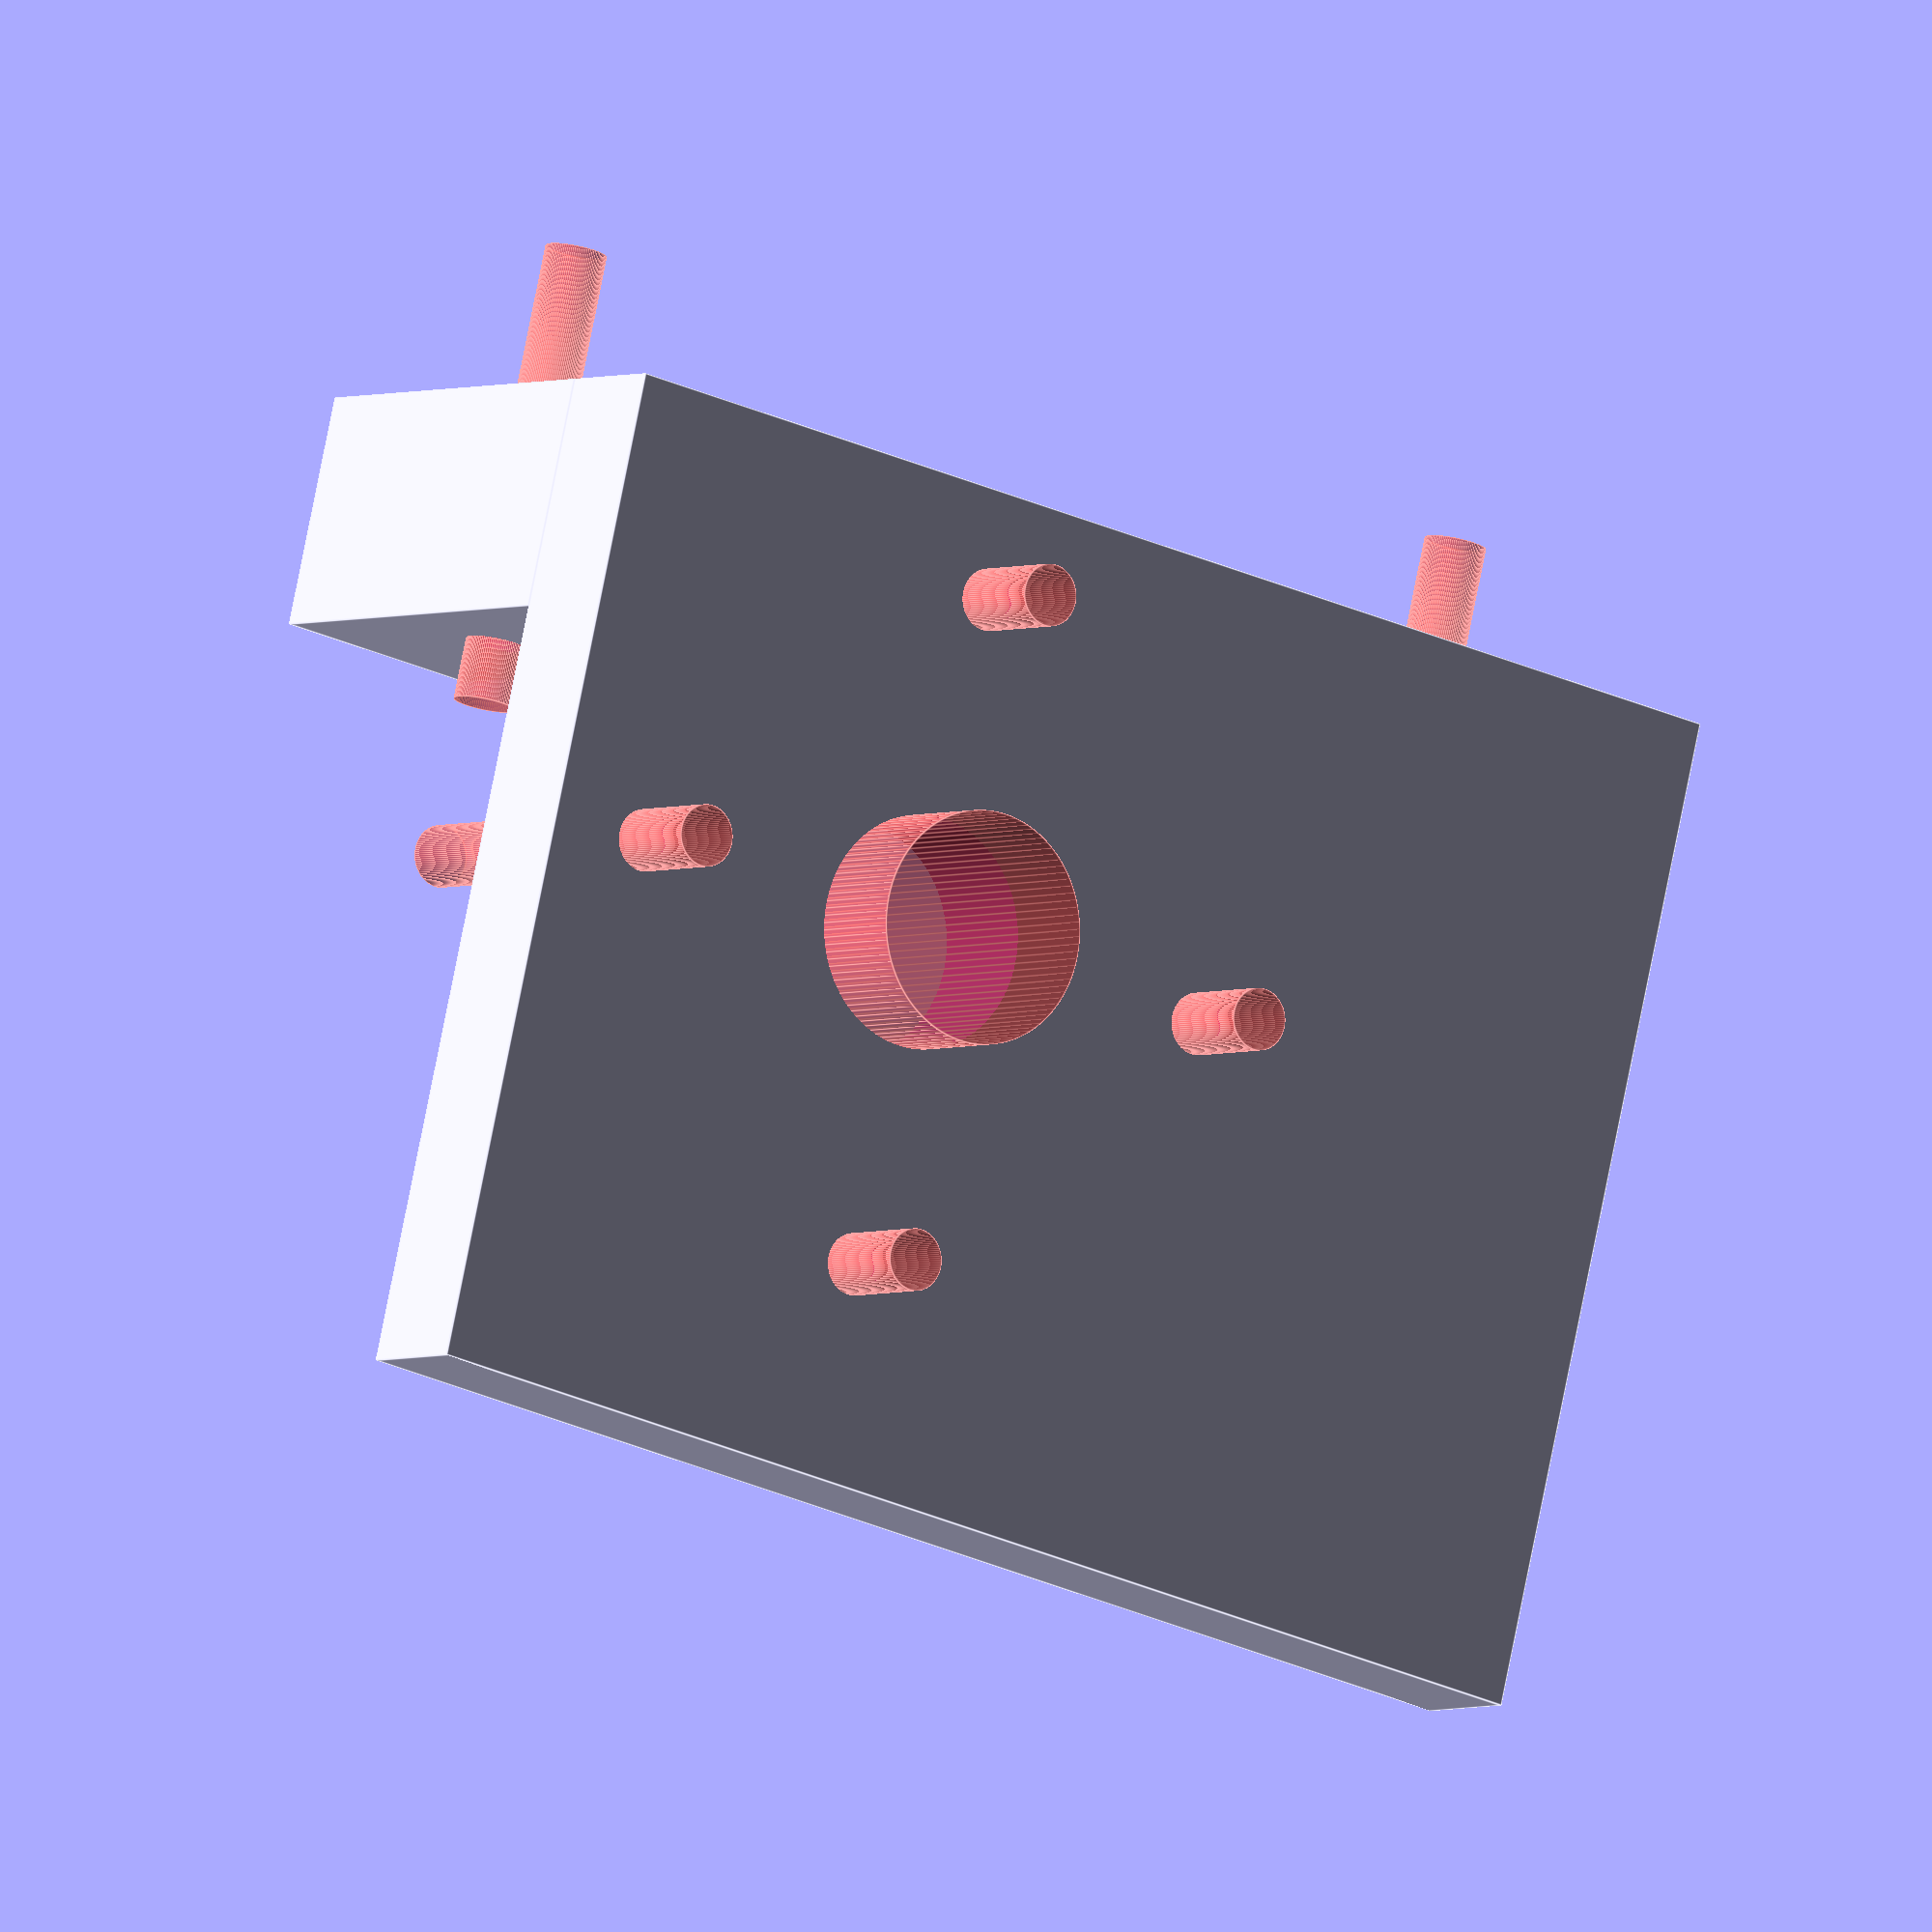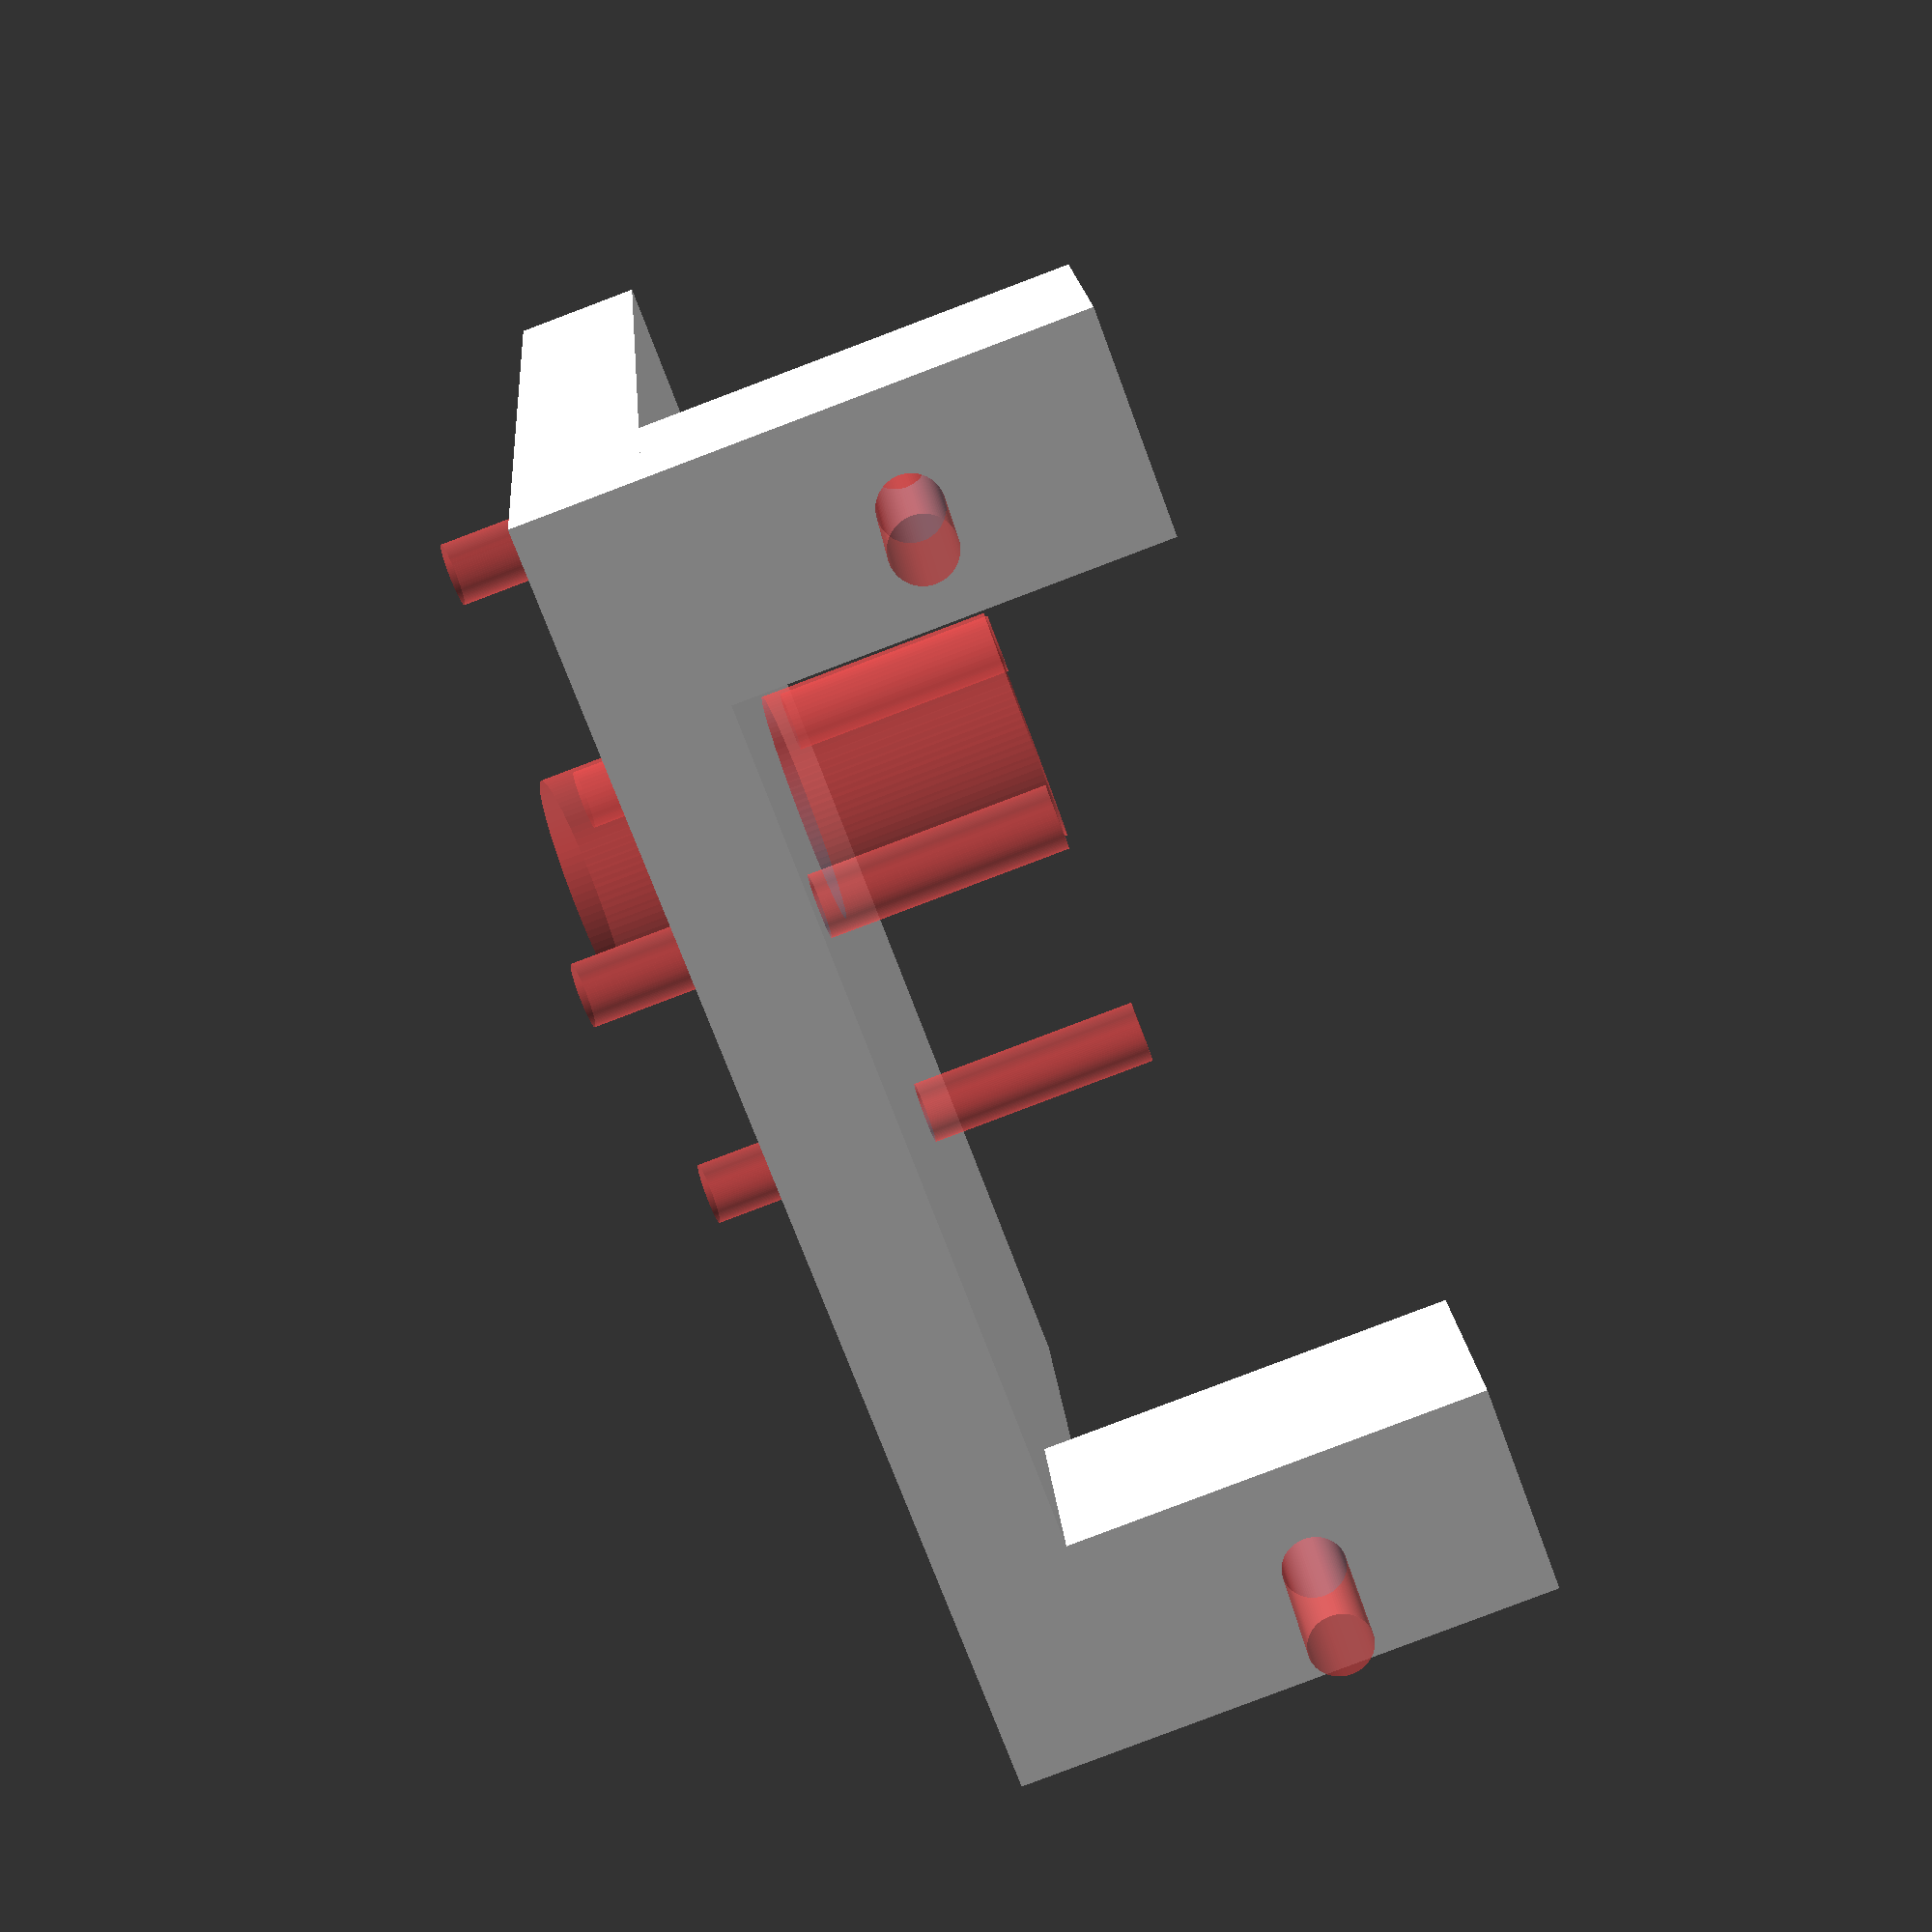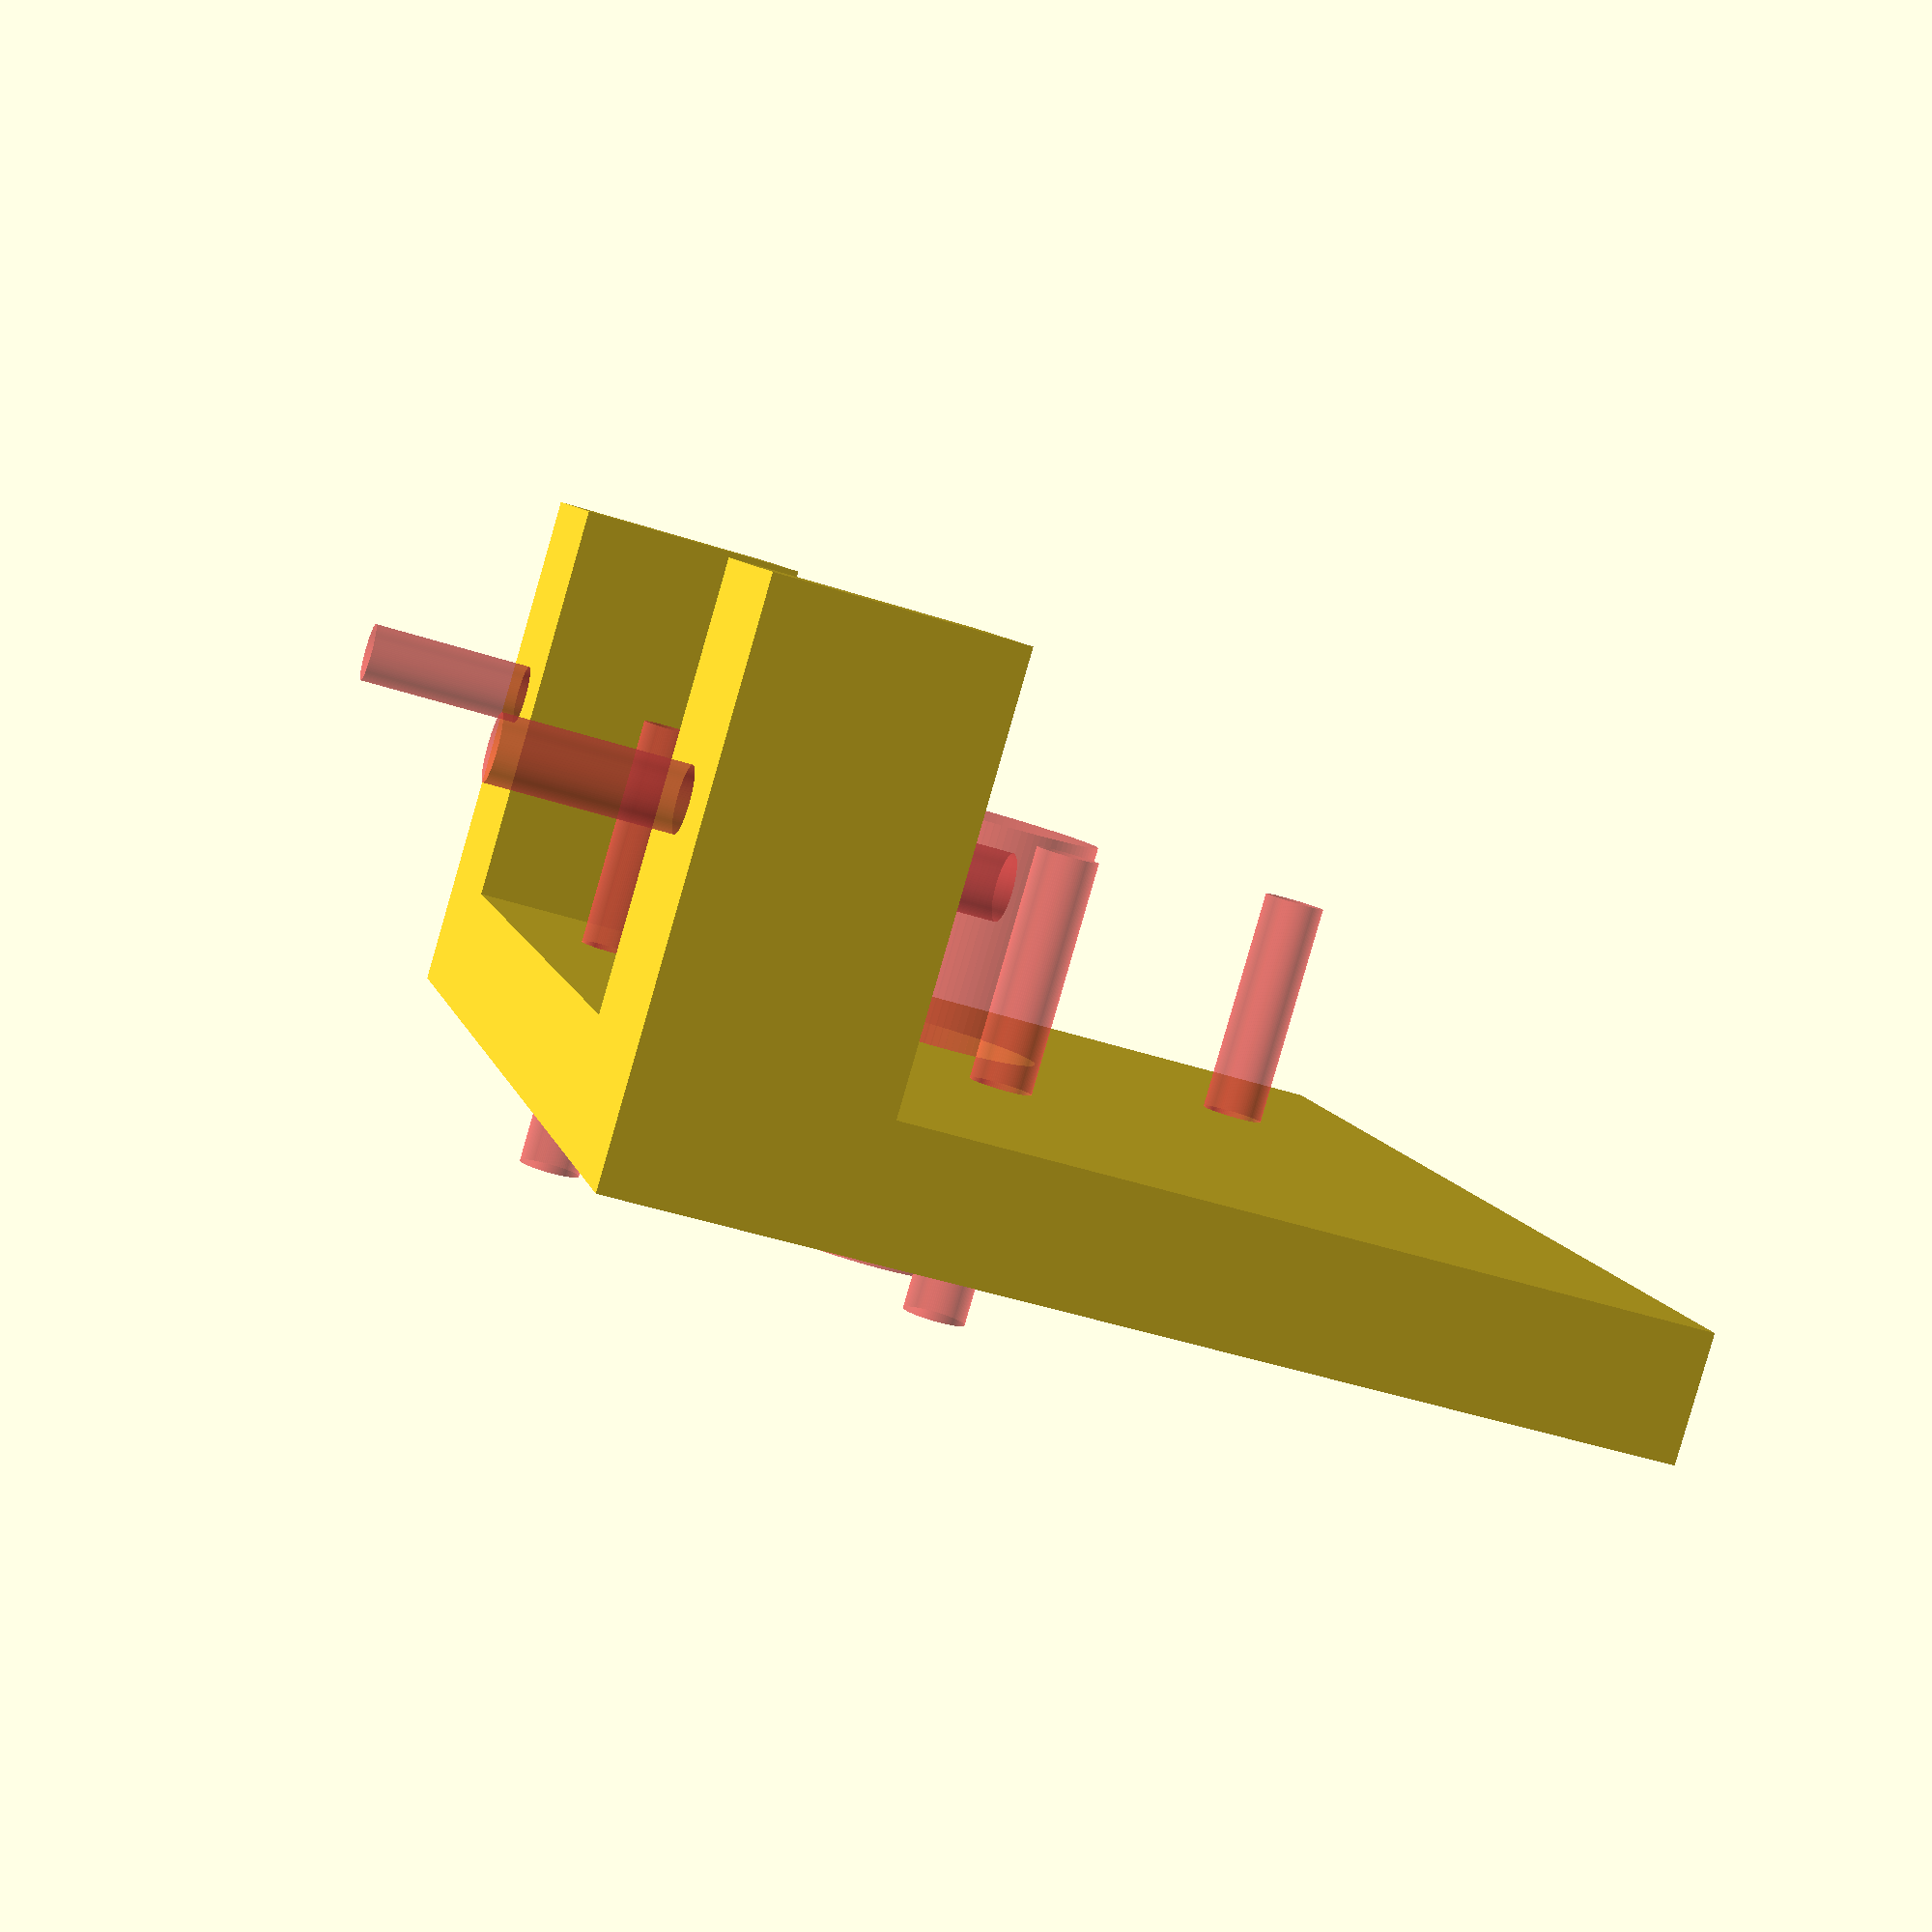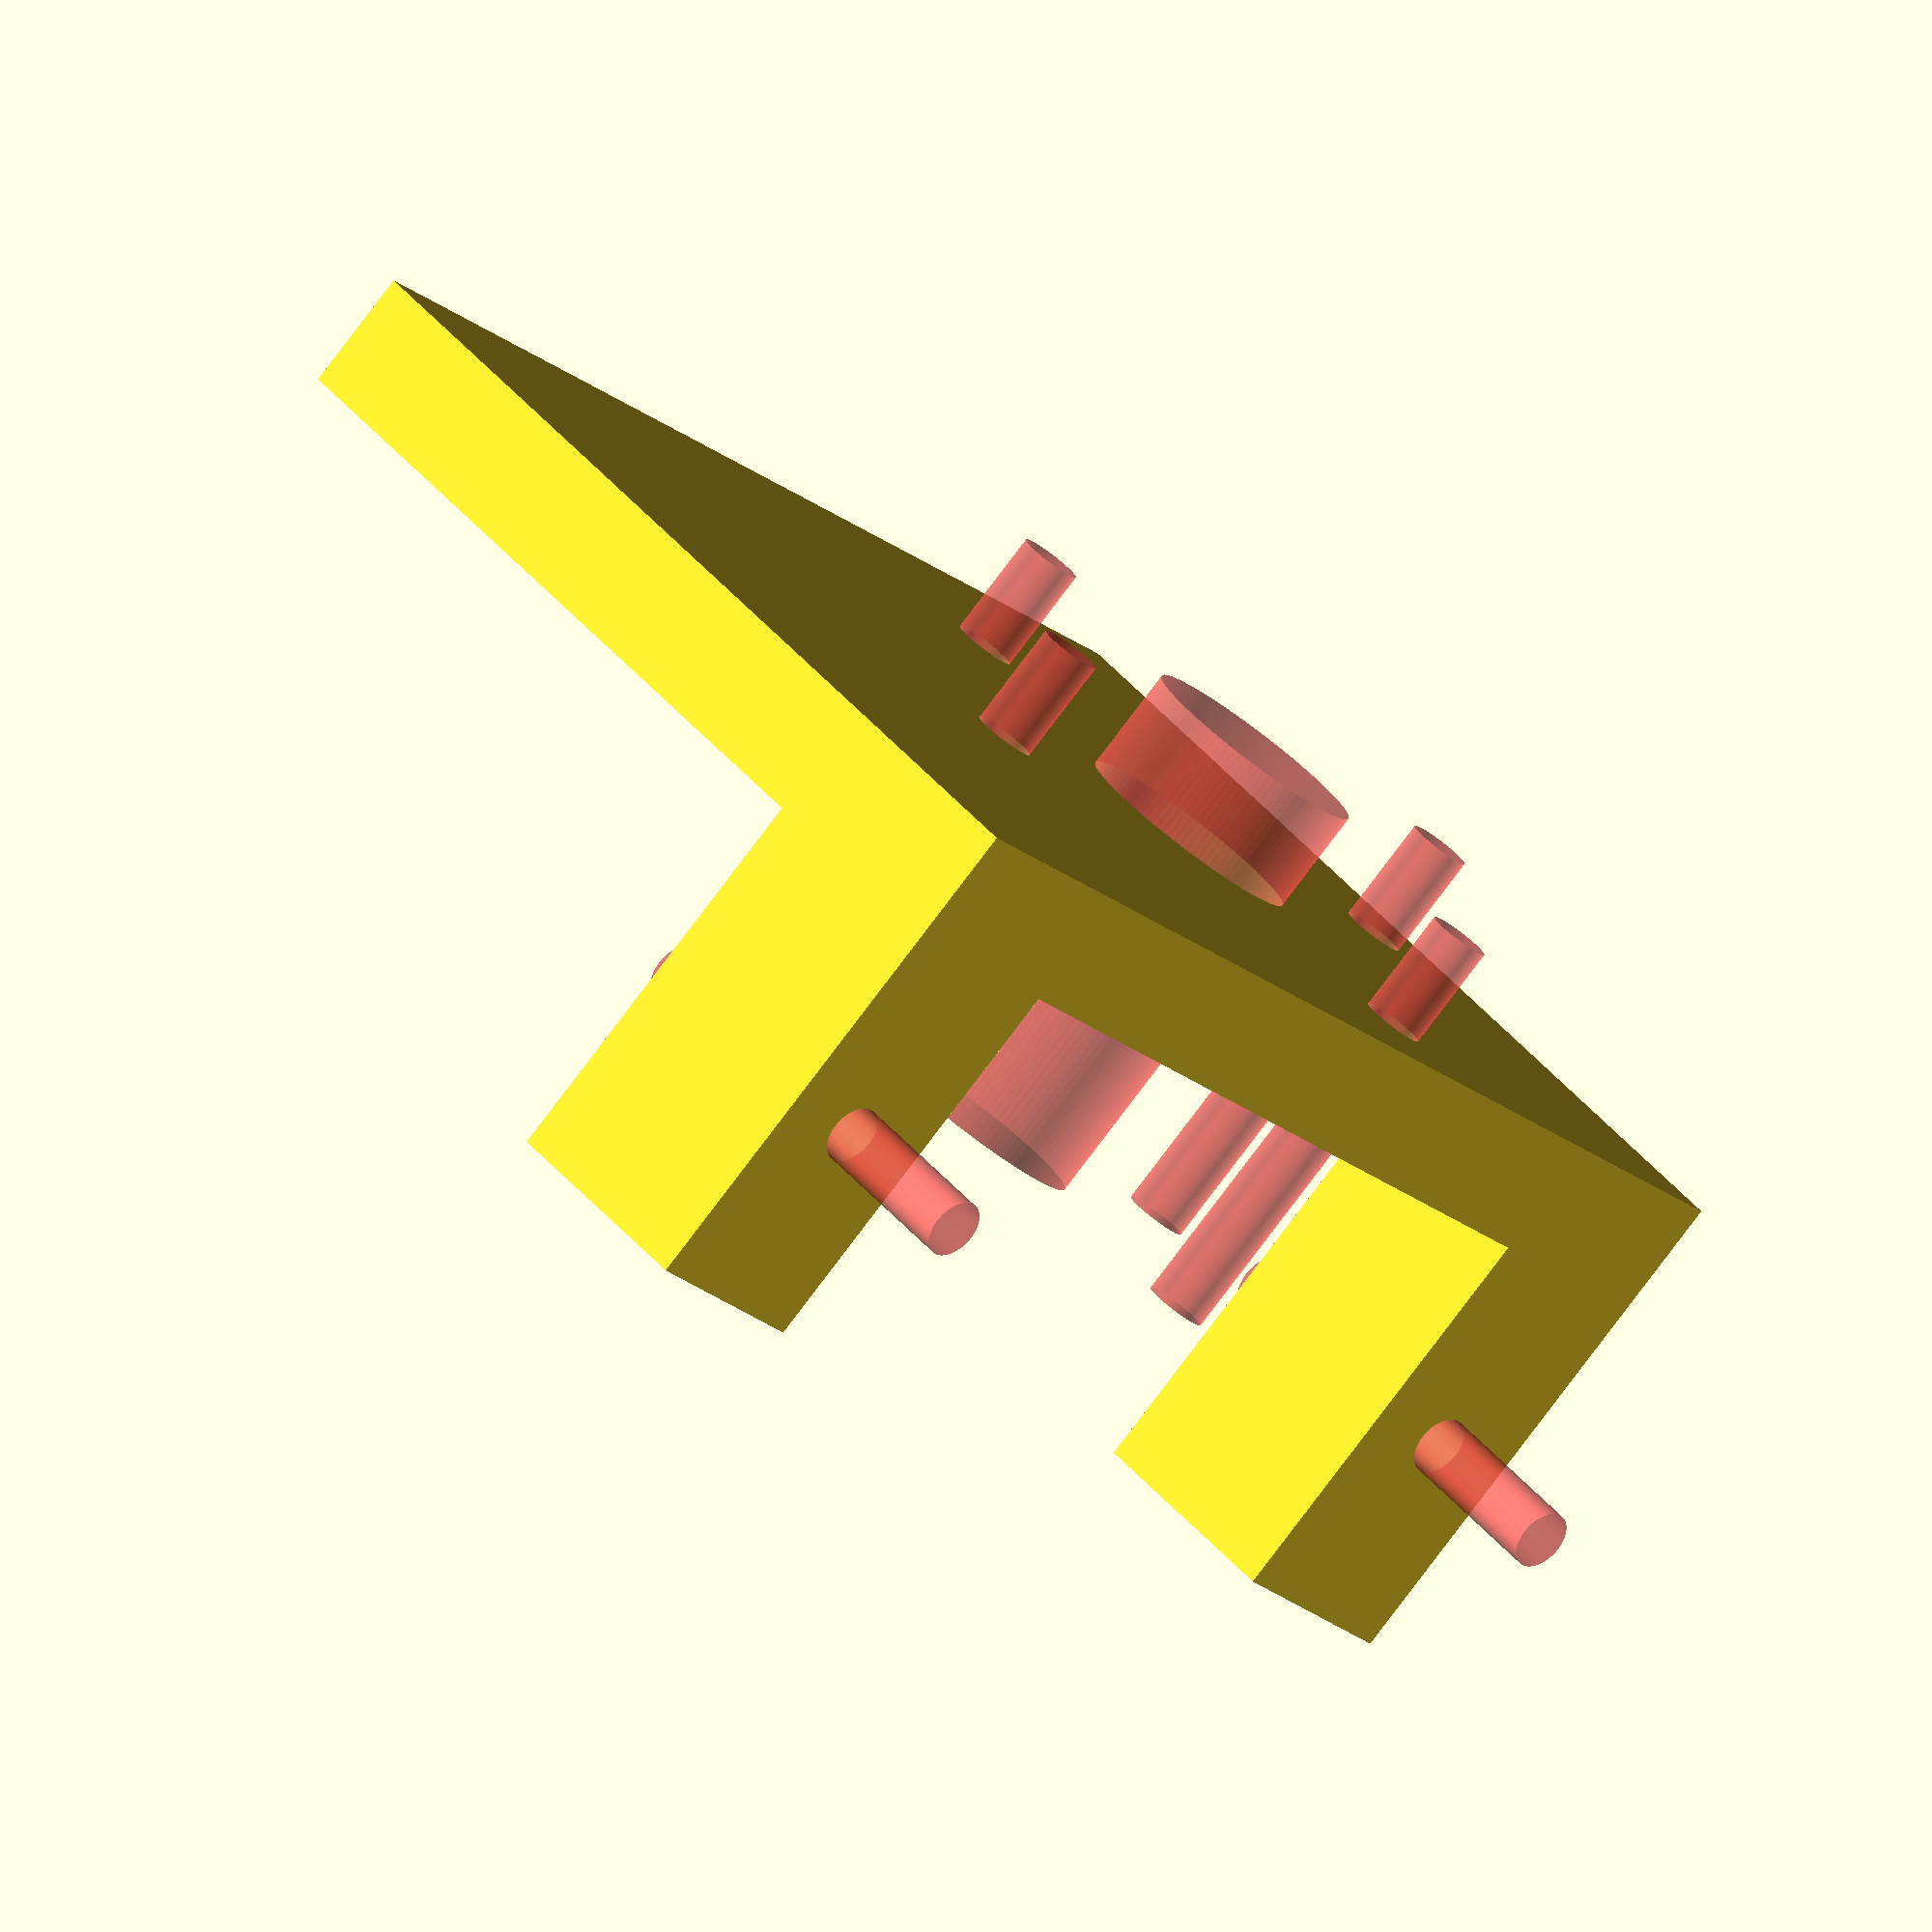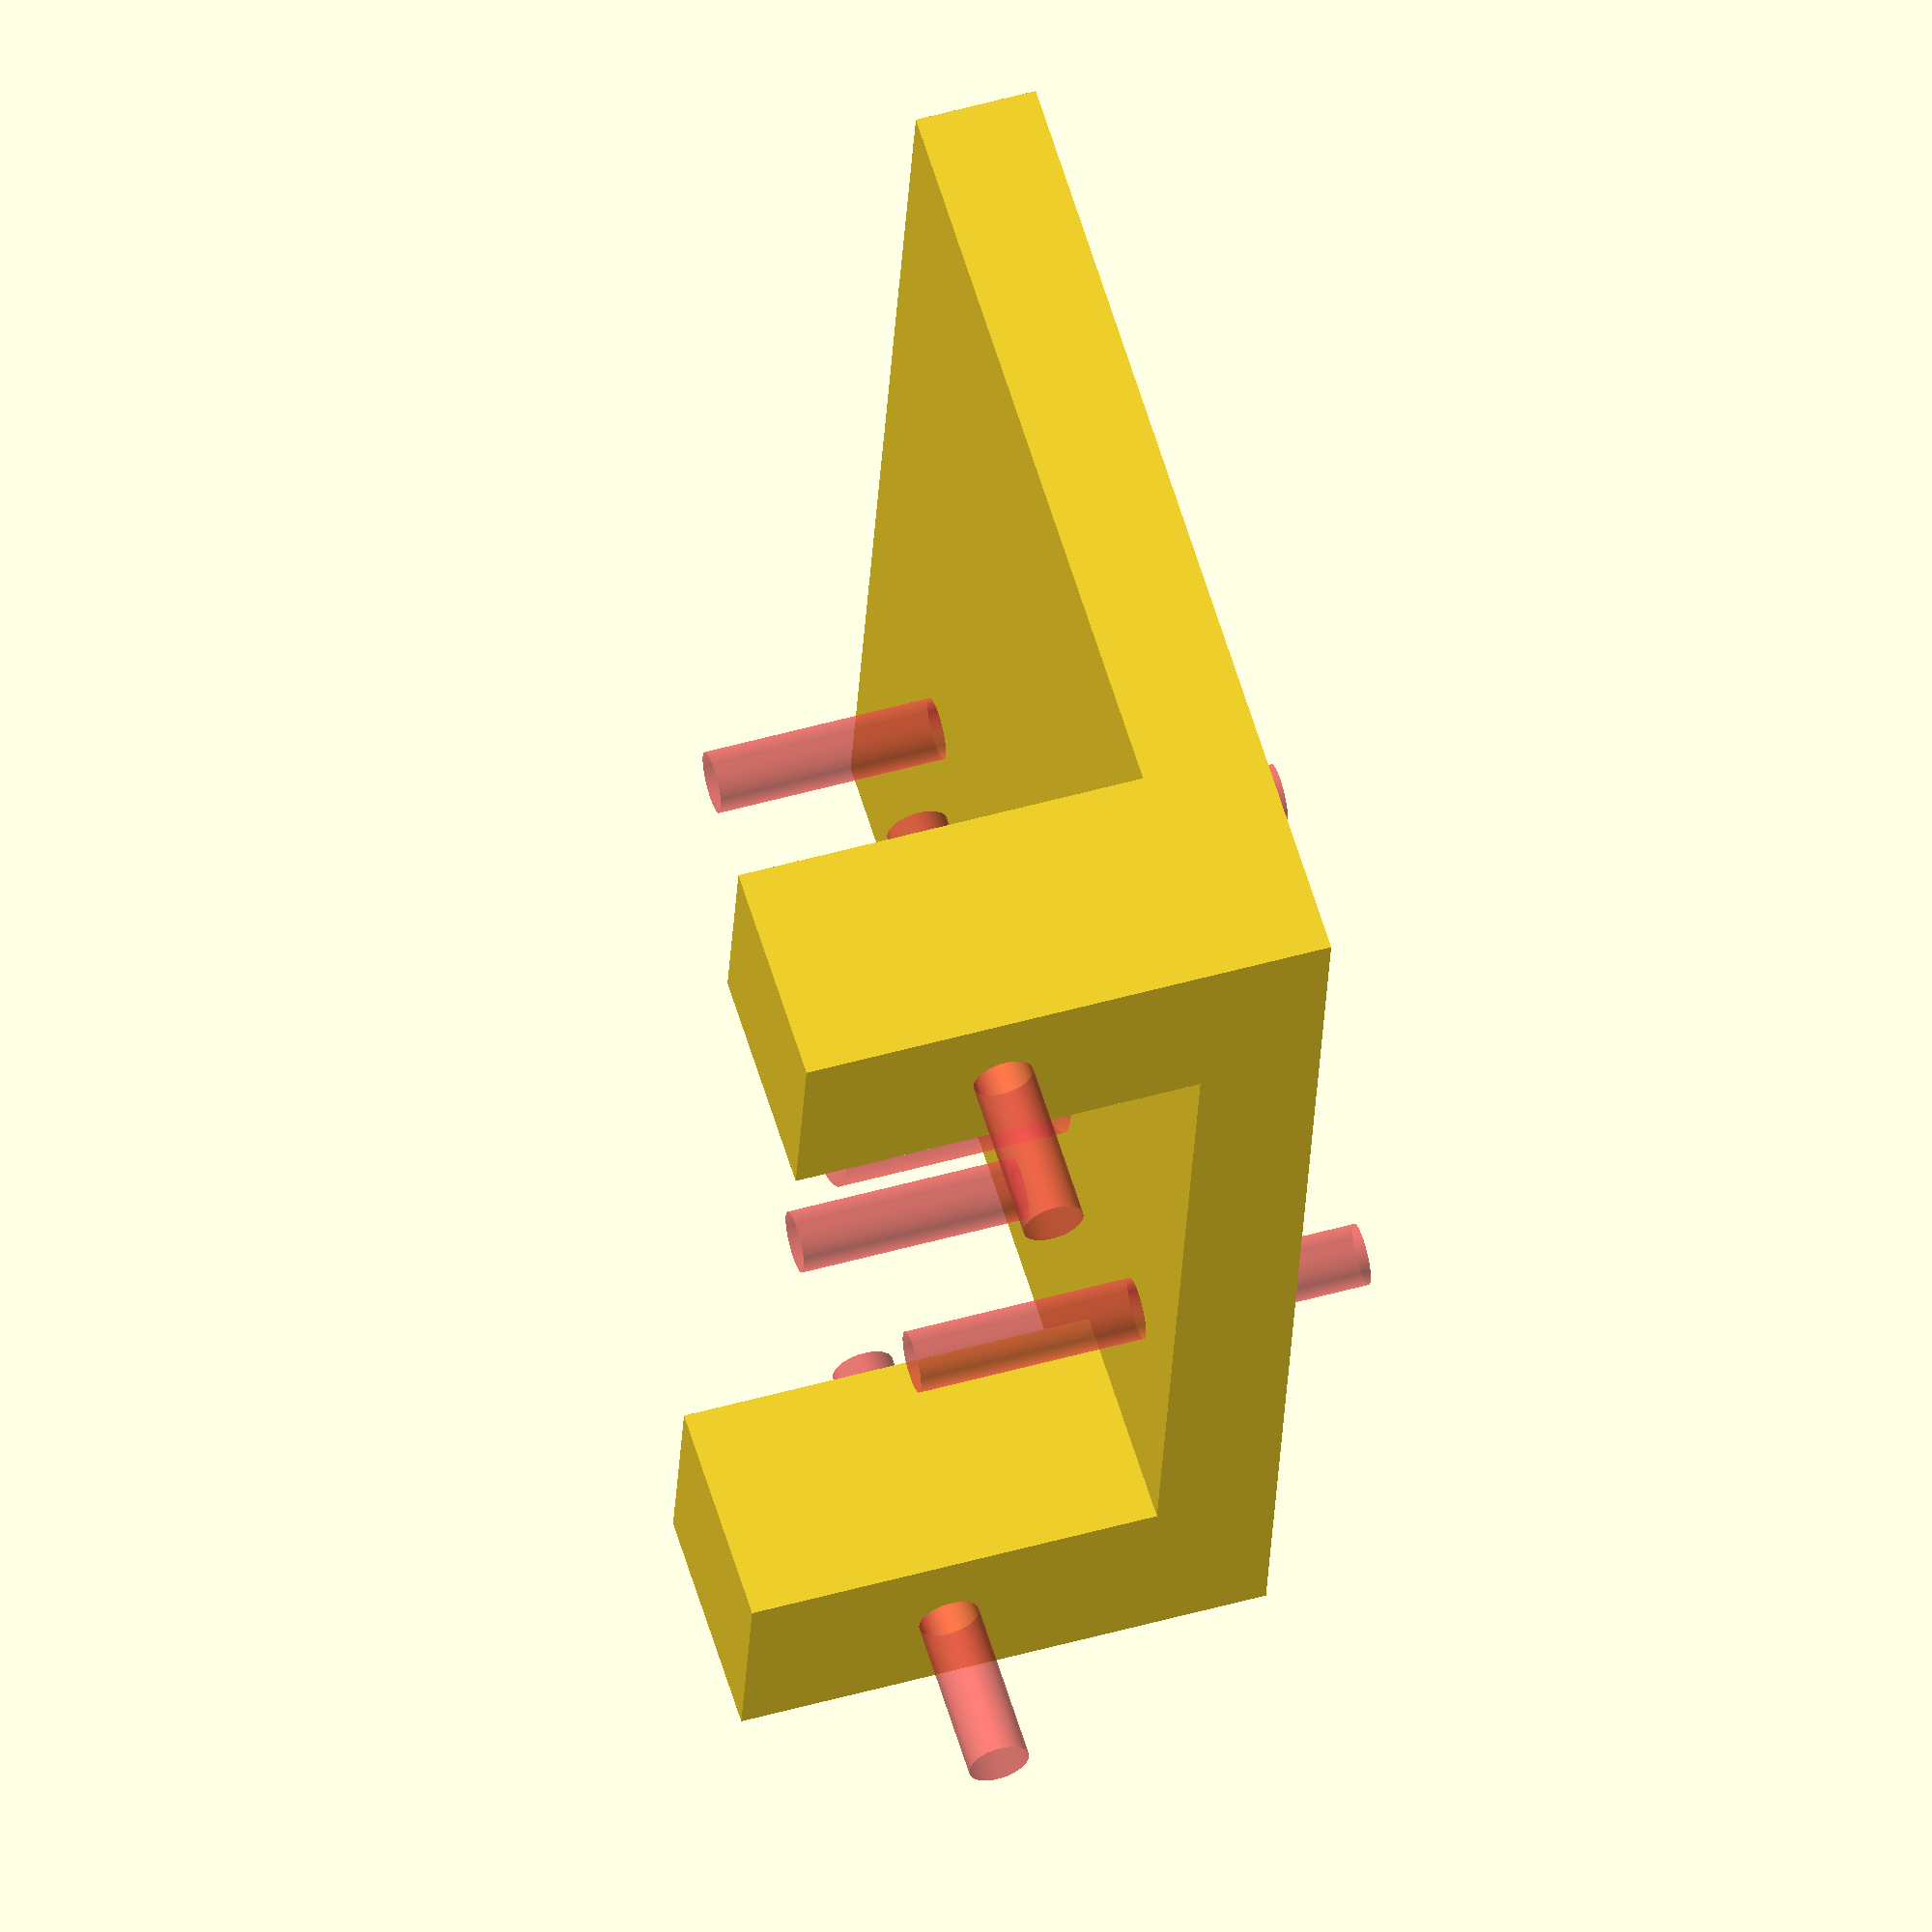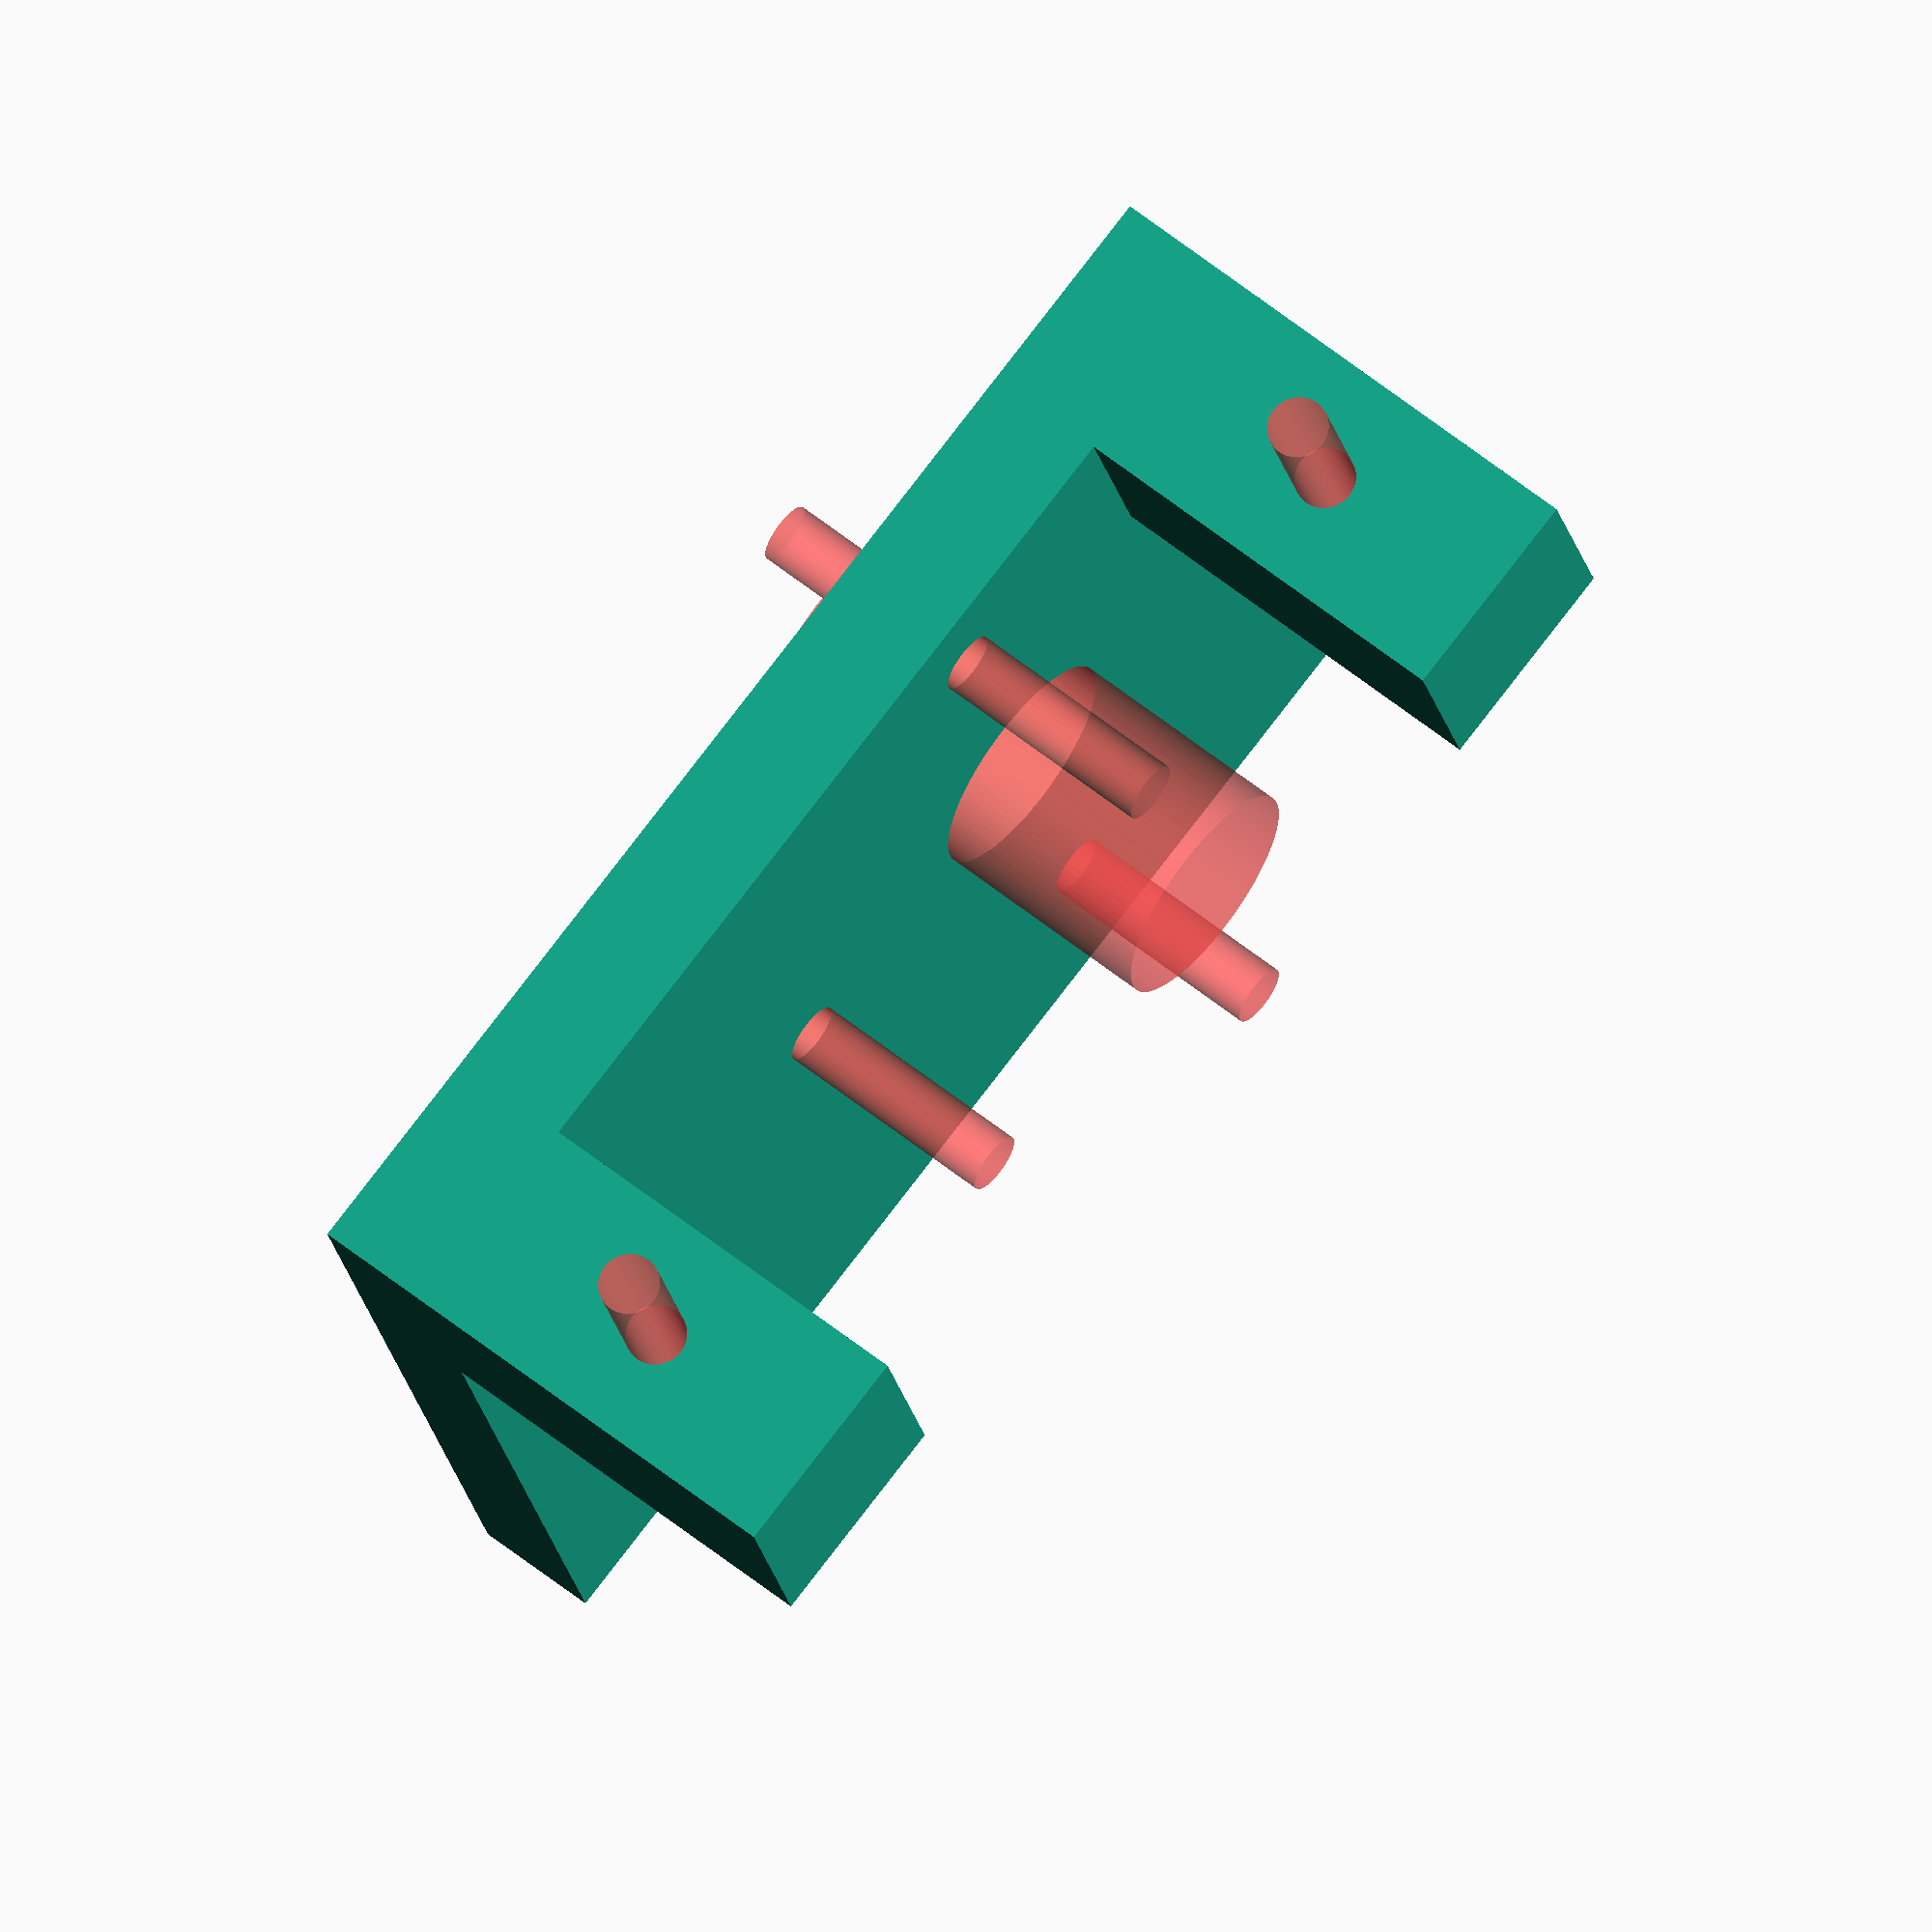
<openscad>
/*
This is a servo mounting of the side servo, which is going to move the sensor in the y way
Servo dimension:
x=28mm
y=13.5mm

42.0 incl. mounting holes
distance between mounting holes (center) 35
*/

screwHole = 2.0; // mm
servoMounting();

module servoMounting($fn=100)
{
    difference()
    {
        cube([42.0, 25.0+7.5, 4.0], center=false);  // bottom
        #translate([3.5, 7.5+7, 4.0]) rotate([00,0,0]) cylinder(h = 15, d = screwHole, center = true);
        #translate([3.5+22.0, 7.5+7, 4.0]) rotate([00,0,0]) cylinder(h = 15, d = screwHole, center = true);  // mounting hole right
        #translate([3.5+11.0, 7.5+7+11.0, 4.0]) rotate([00,0,0]) cylinder(h = 15, d = screwHole, center = true); // mounting hole back
        #translate([3.5+11.0, 7.5+7-11.0, 4.0]) rotate([00,0,0]) cylinder(h = 15, d = screwHole, center = true); // mounting hole back
        
        #translate([3.5+11.0, 7.5+7, 4.0]) rotate([0,0,0]) cylinder(h = 15, d = 7.5, center = true); // center hole
    }
    
    difference()
    {
        translate([0, 0, 4.0]) cube([7.0, 7.5, 13.5], center=false);    // left holder
        #translate([3.5, 2.0, 13.5/2+4.0]) rotate([90,0,0]) cylinder(h = 15, d = screwHole, center = true);
    }
    
    difference()
    {
        translate([42.0-7.0, 0, 4.0]) cube([7.0, 7.5, 13.5], center=false);    // right holder
        #translate([3.5+35.0, 2.0, 13.5/2+4.0]) rotate([90,0,0]) cylinder(h = 15, d= screwHole, center = true);
    }
            
    
}
</openscad>
<views>
elev=3.1 azim=166.3 roll=145.5 proj=o view=edges
elev=84.0 azim=348.0 roll=290.7 proj=p view=solid
elev=265.6 azim=257.0 roll=196.1 proj=p view=wireframe
elev=261.0 azim=227.9 roll=37.1 proj=o view=solid
elev=308.8 azim=279.7 roll=72.9 proj=o view=wireframe
elev=118.7 azim=345.5 roll=231.0 proj=o view=solid
</views>
